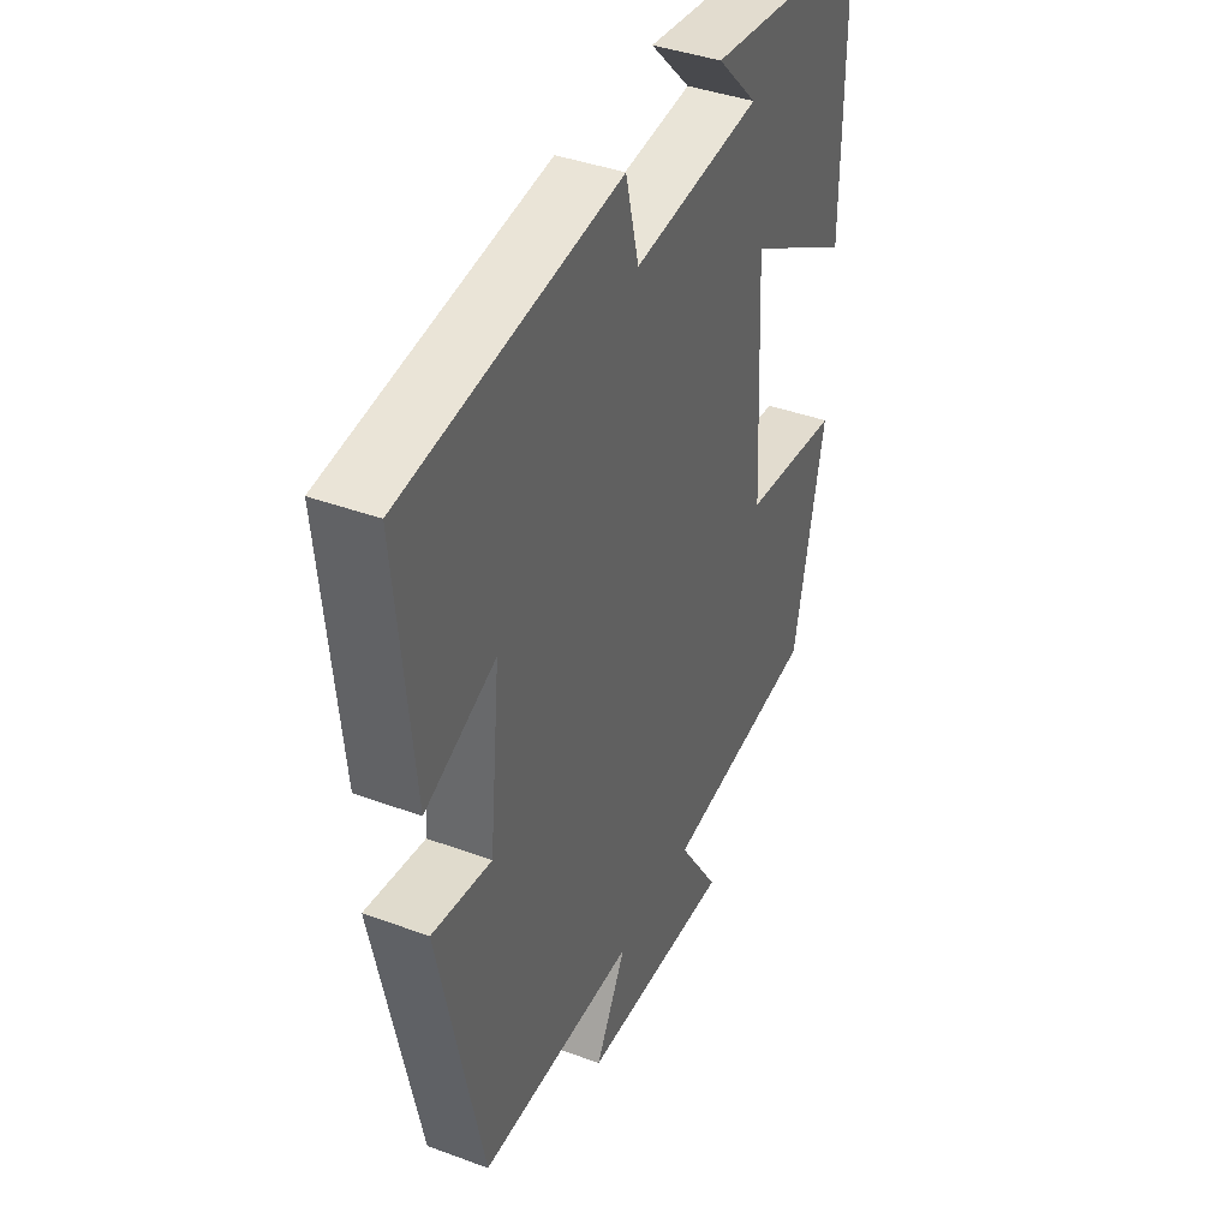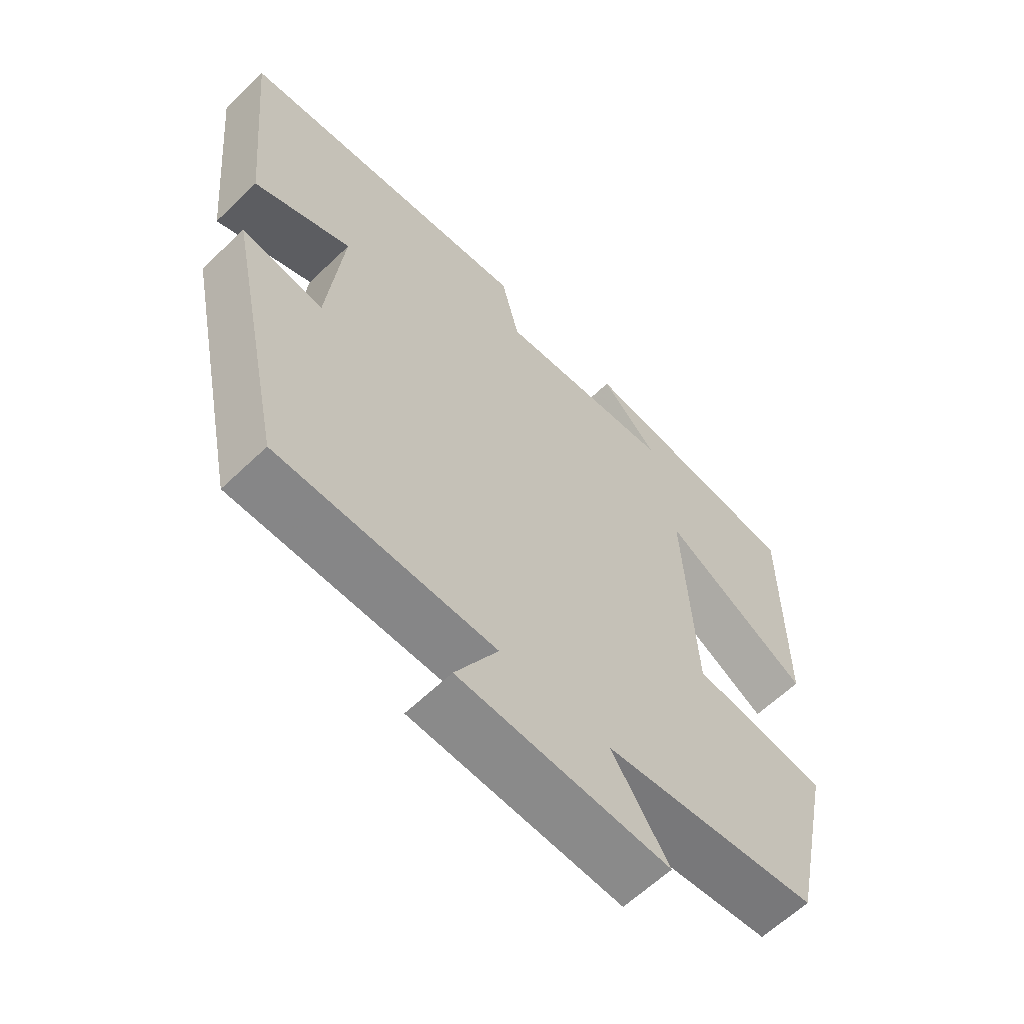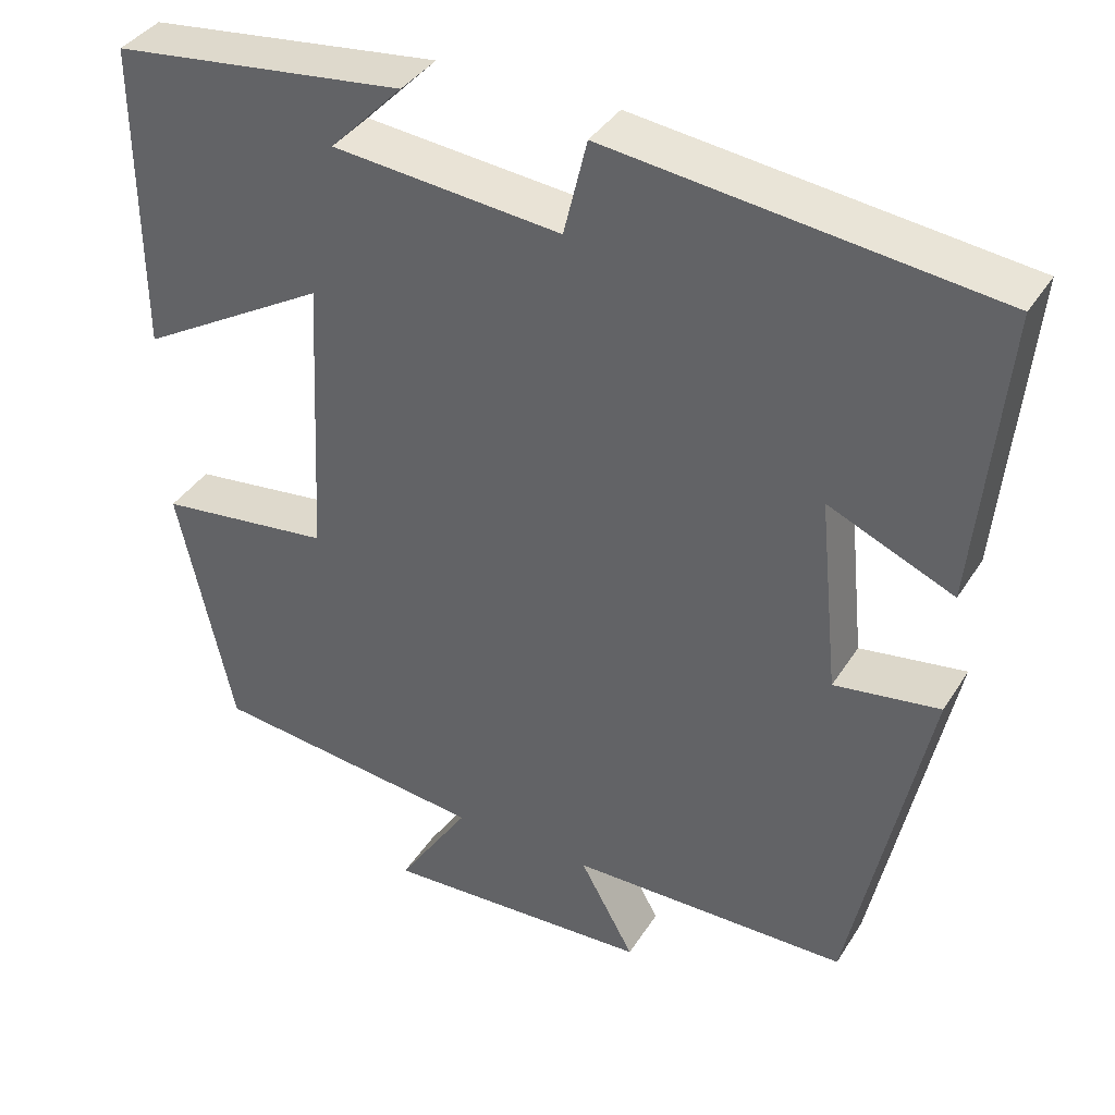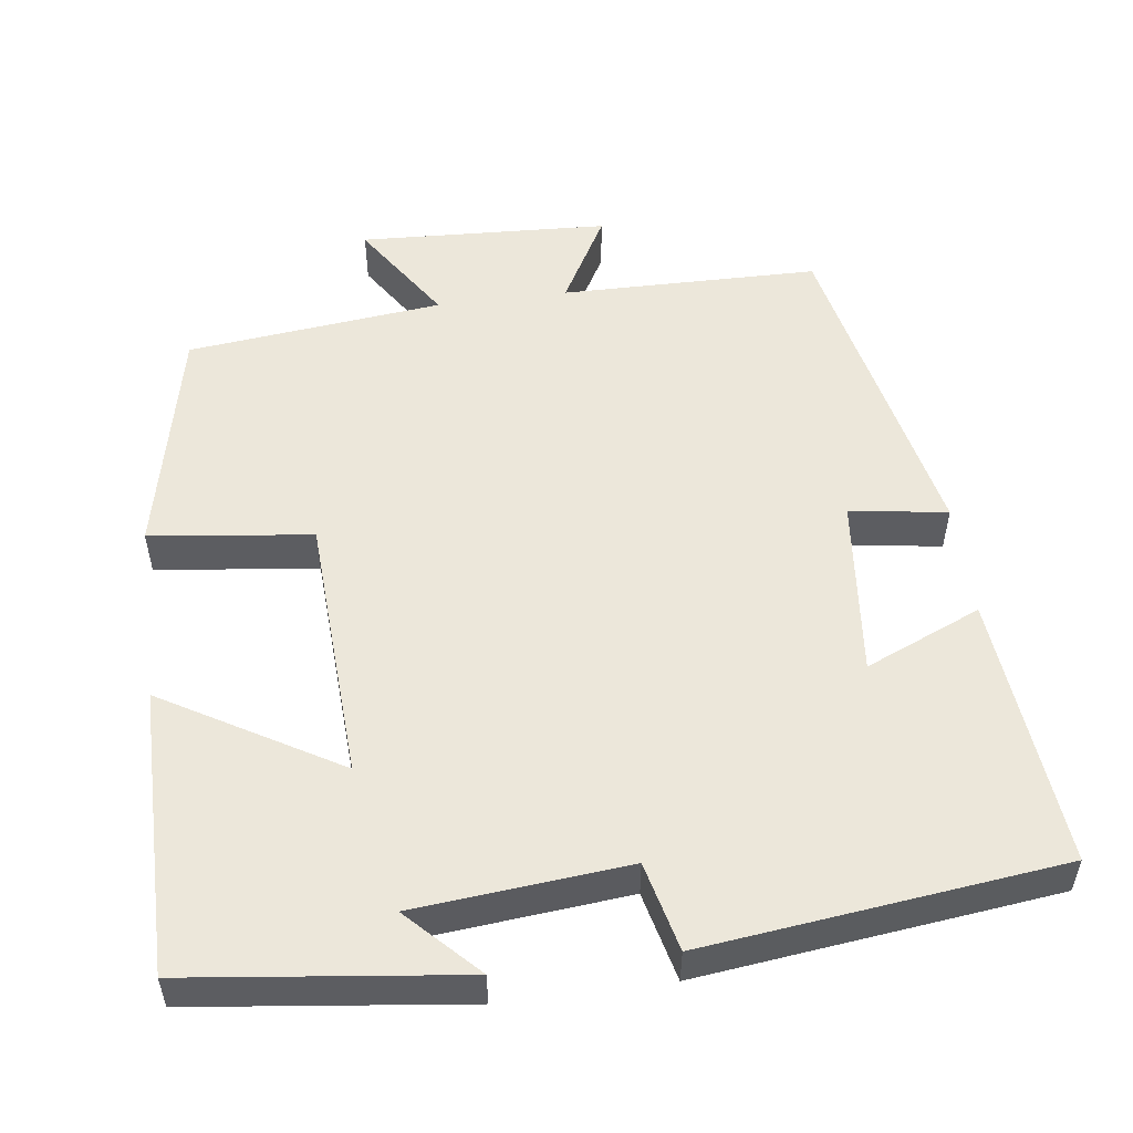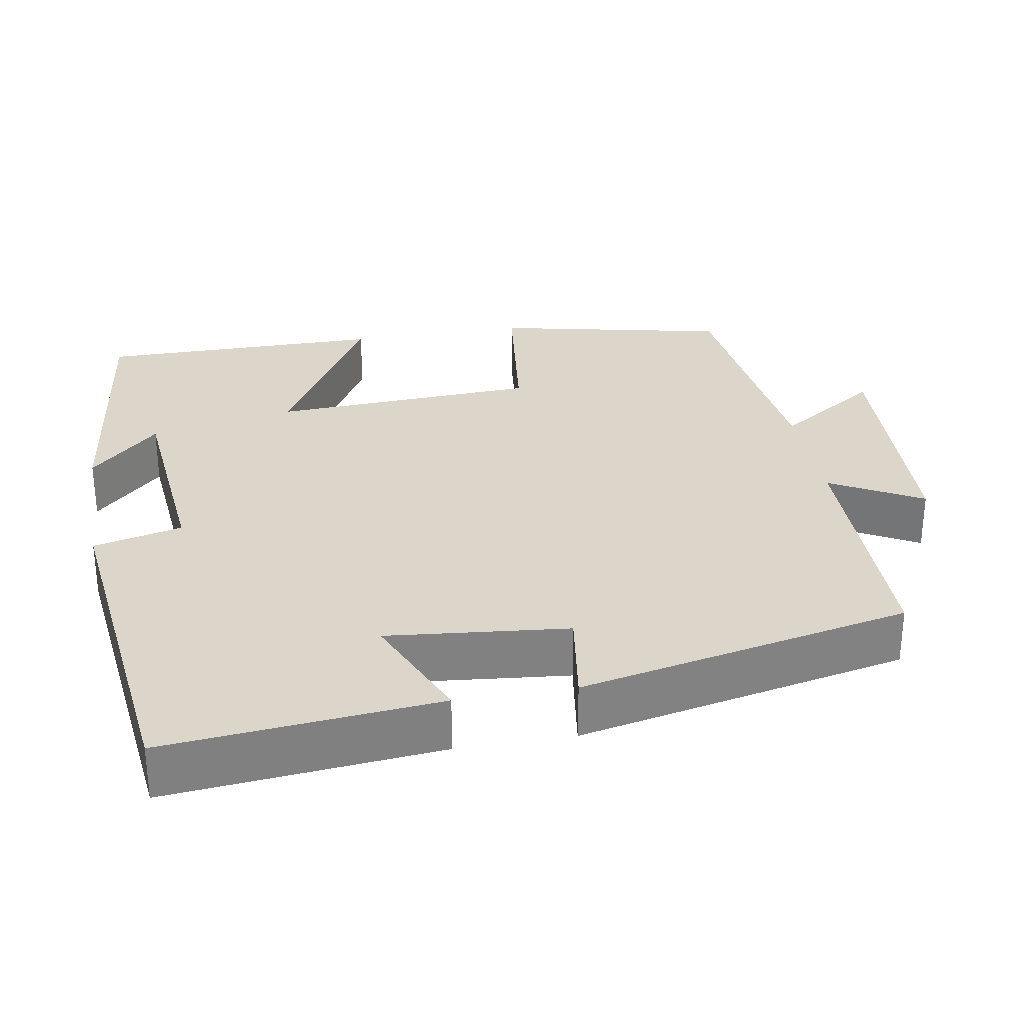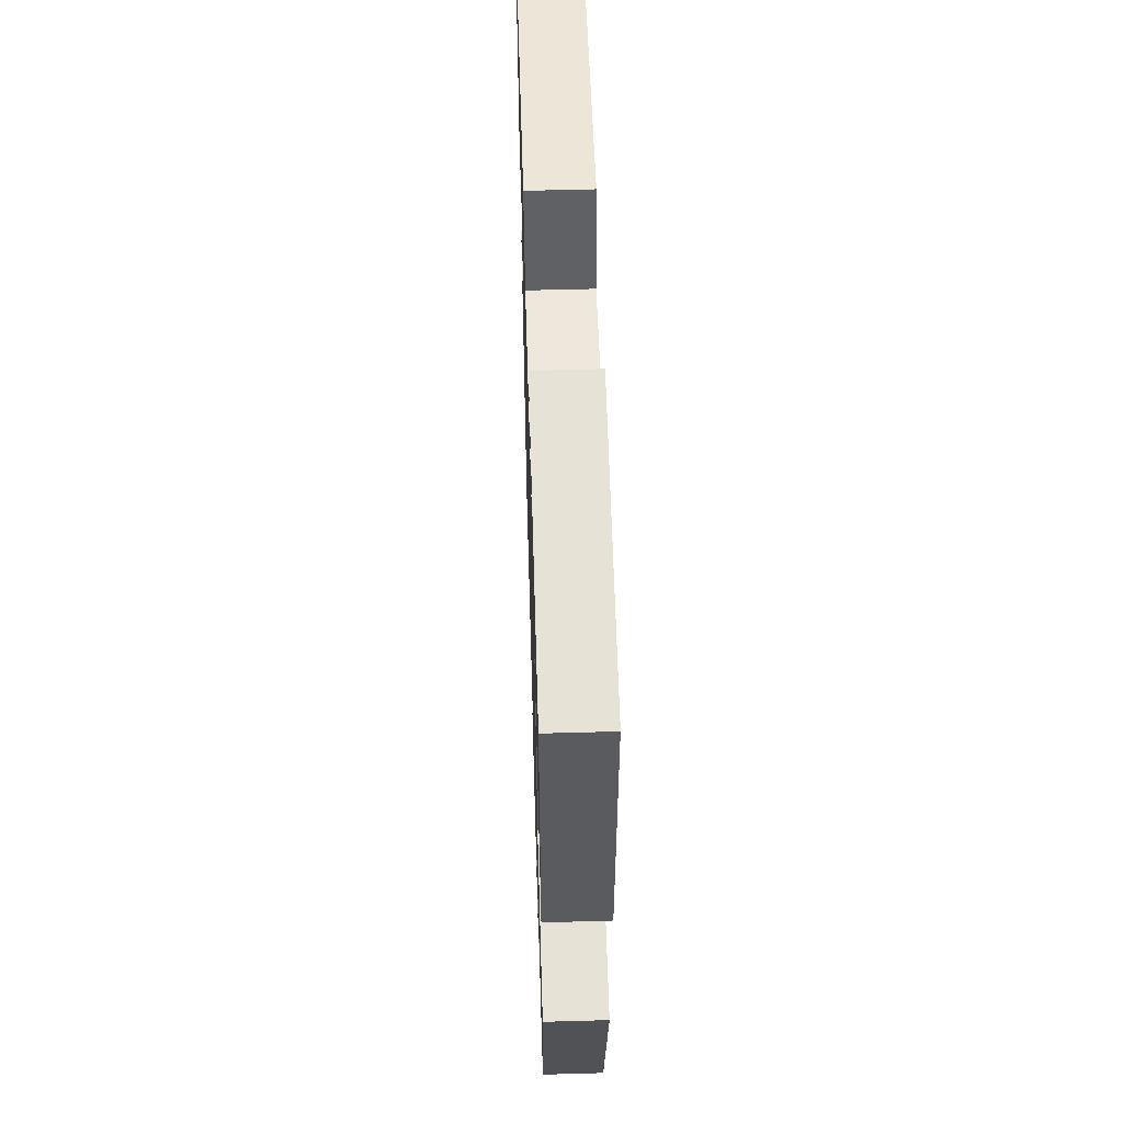
<metadata>
{"format":"obj","ext":"obj","renderer":"f3d","projection":"perspective","resolution":1024,"background":"white","views":[{"elev":40.4,"azim":114.4,"up":"+Z"},{"elev":-61.8,"azim":134.3,"up":"+Z"},{"elev":38.3,"azim":28.9,"up":"+Z"},{"elev":52.9,"azim":-7.5,"up":"+Y"},{"elev":29.9,"azim":80.1,"up":"+Y"},{"elev":56.8,"azim":-91.7,"up":"+Z"}]}
</metadata>
<code>
v 0.409 0.07 -0.496
v 0.072 0.07 -0.5
v 0.138 0.07 -0.619
v -0.188 0.07 -0.635
v -0.1 0.07 -0.5
v -0.434 0.07 -0.462
v -0.5 0.07 -0.157
v -0.289 0.07 -0.131
v -0.271 0.07 0.217
v -0.5 0.07 0.083
v -0.501 0.07 0.457
v -0.146 0.07 0.5
v -0.234 0.07 0.41
v 0.042 0.07 0.384
v 0.07 0.07 0.5
v 0.534 0.07 0.445
v 0.5 0.07 0.089
v 0.349 0.07 0.154
v 0.373 0.07 -0.082
v 0.5 0.07 -0.063
v 0.409 0 -0.496
v 0.072 0 -0.5
v 0.138 0 -0.619
v -0.188 0 -0.635
v -0.1 0 -0.5
v -0.434 0 -0.462
v -0.5 0 -0.157
v -0.289 0 -0.131
v -0.271 0 0.217
v -0.5 0 0.083
v -0.501 0 0.457
v -0.146 0 0.5
v -0.234 0 0.41
v 0.042 0 0.384
v 0.07 0 0.5
v 0.534 0 0.445
v 0.5 0 0.089
v 0.349 0 0.154
v 0.373 0 -0.082
v 0.5 0 -0.063
f 19 20 1 2
f 18 19 2
f 15 16 17 18
f 14 15 18 2
f 13 14 2
f 11 12 13
f 9 10 11 13
f 8 9 13 2
f 5 6 7 8
f 5 8 2 3
f 3 4 5
f 22 21 40 39
f 22 39 38
f 38 37 36 35
f 22 38 35 34
f 22 34 33
f 33 32 31
f 33 31 30 29
f 22 33 29 28
f 28 27 26 25
f 23 22 28 25
f 25 24 23
f 1 21 22 2
f 2 22 23 3
f 3 23 24 4
f 4 24 25 5
f 5 25 26 6
f 6 26 27 7
f 7 27 28 8
f 8 28 29 9
f 9 29 30 10
f 10 30 31 11
f 11 31 32 12
f 12 32 33 13
f 13 33 34 14
f 14 34 35 15
f 15 35 36 16
f 16 36 37 17
f 17 37 38 18
f 18 38 39 19
f 19 39 40 20
f 20 40 21 1

</code>
